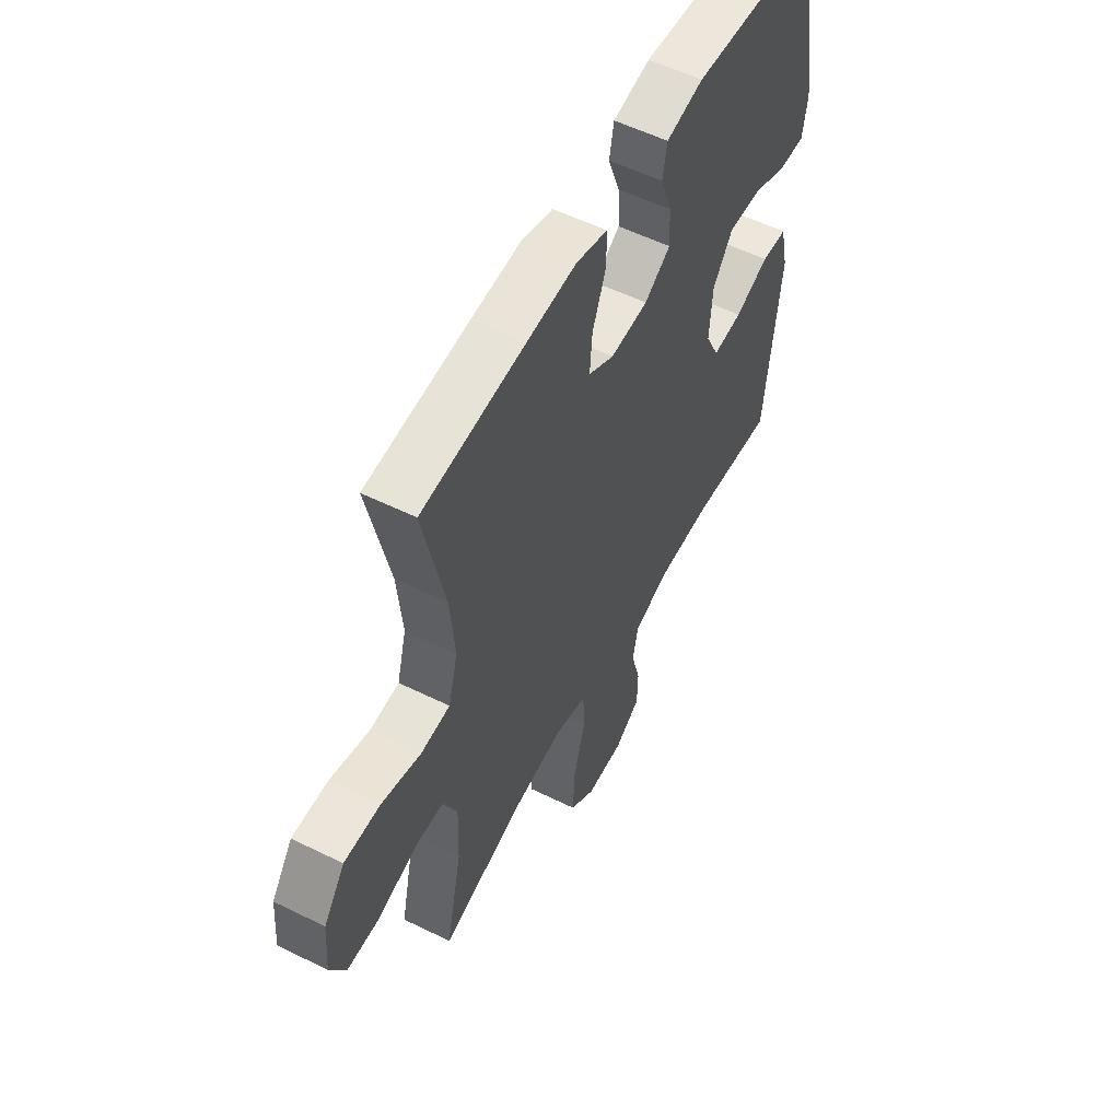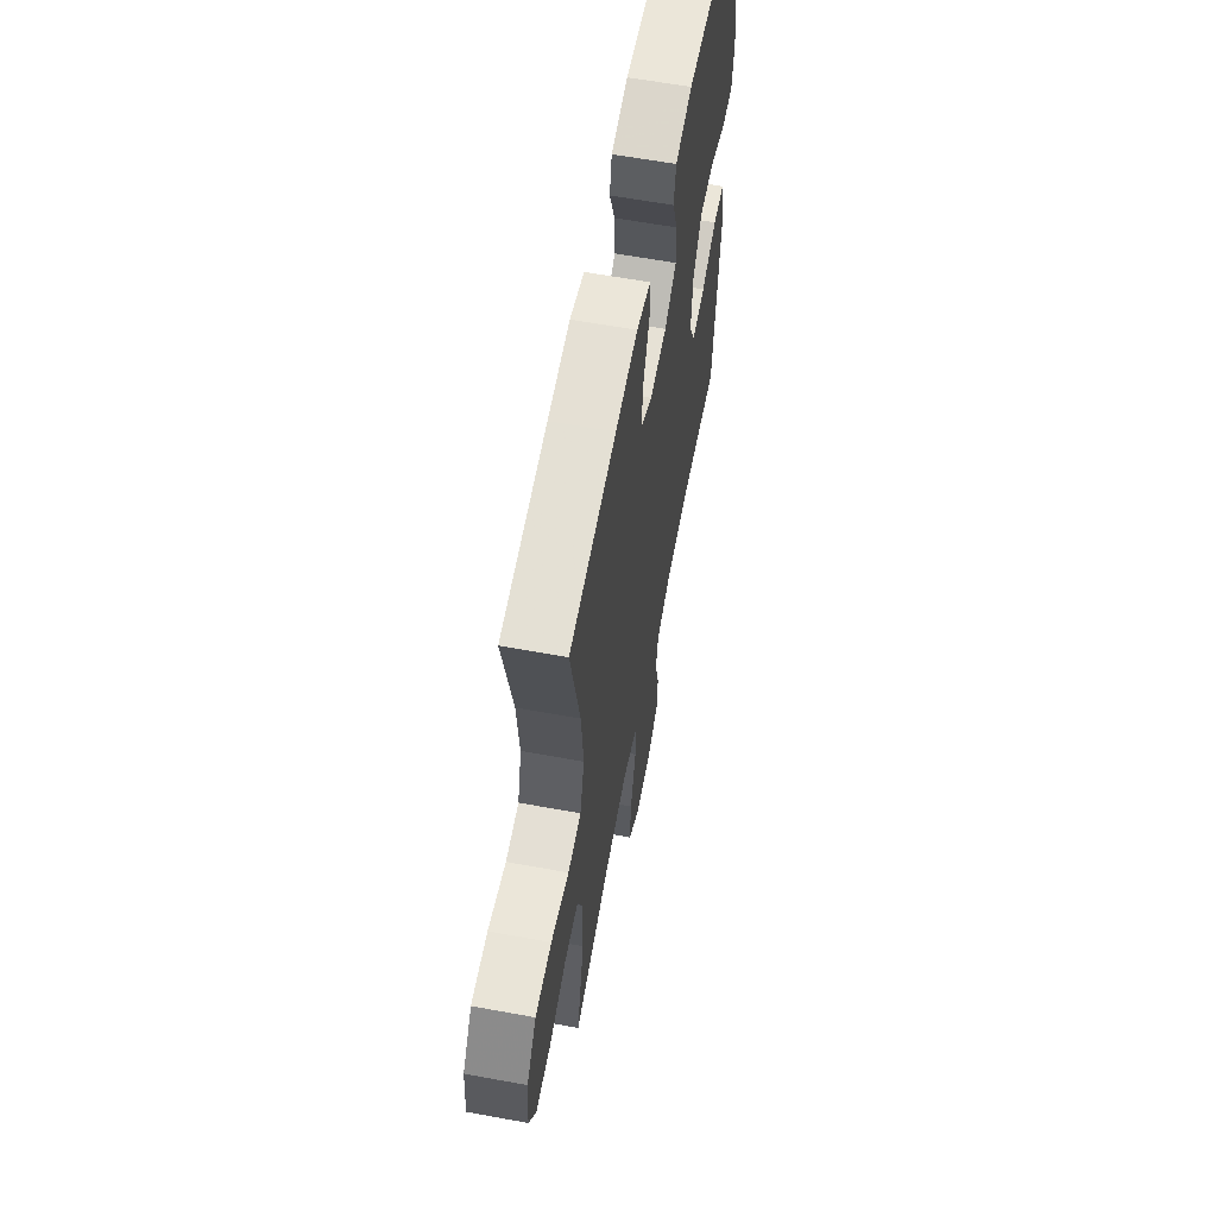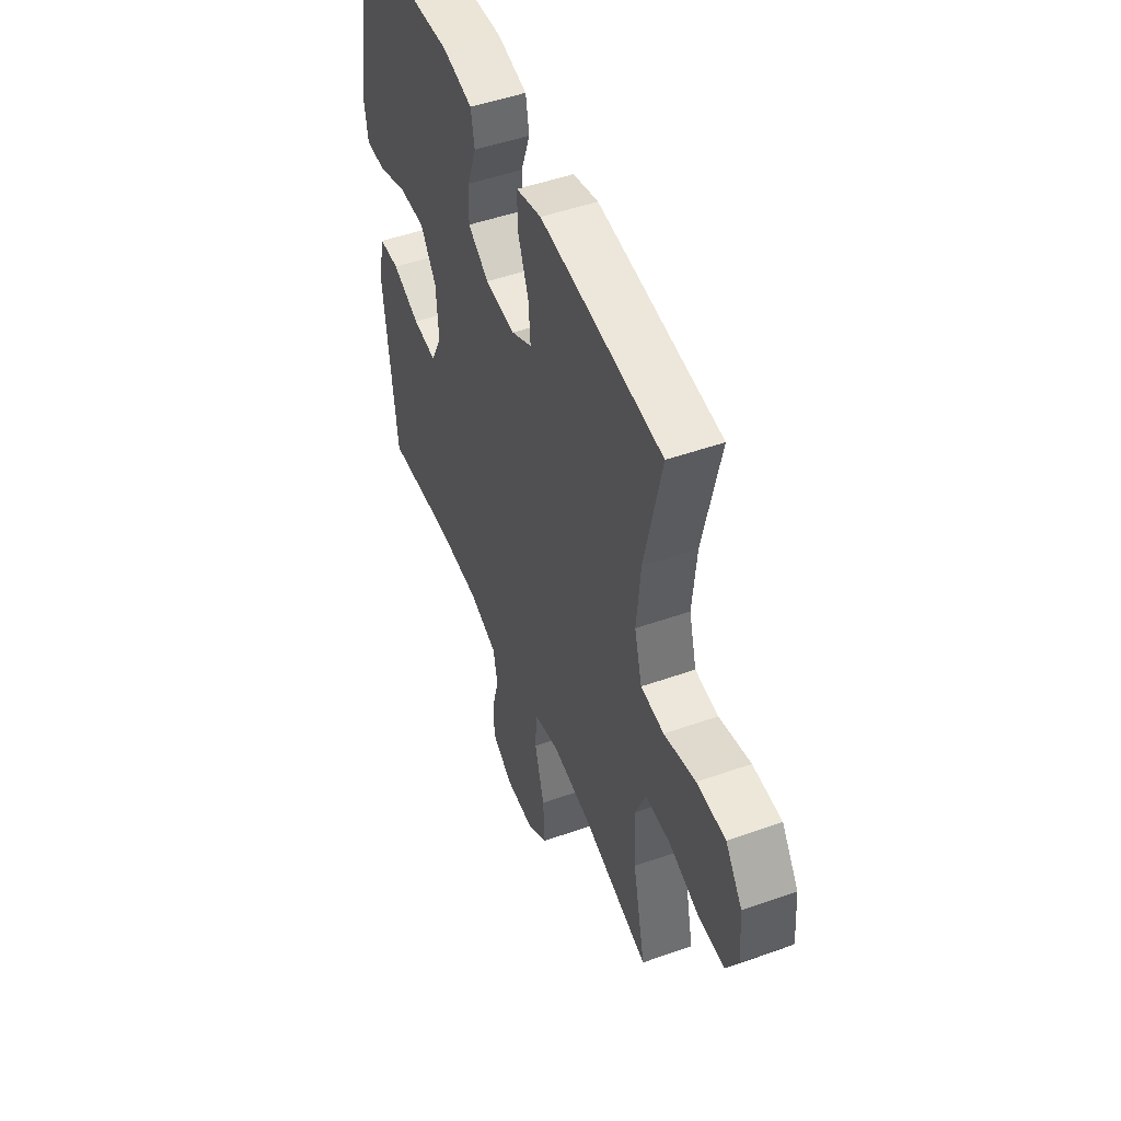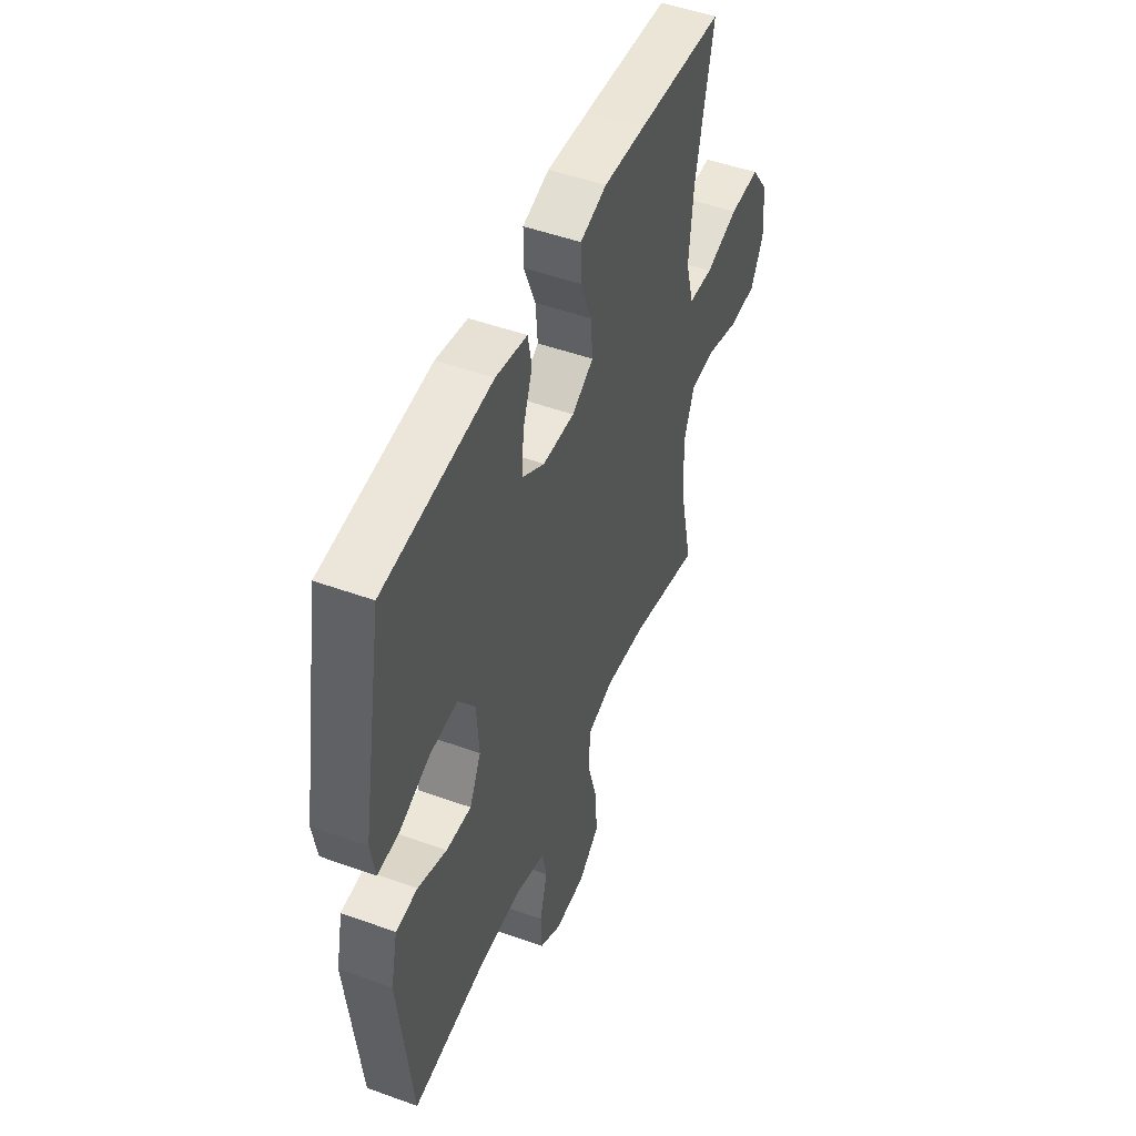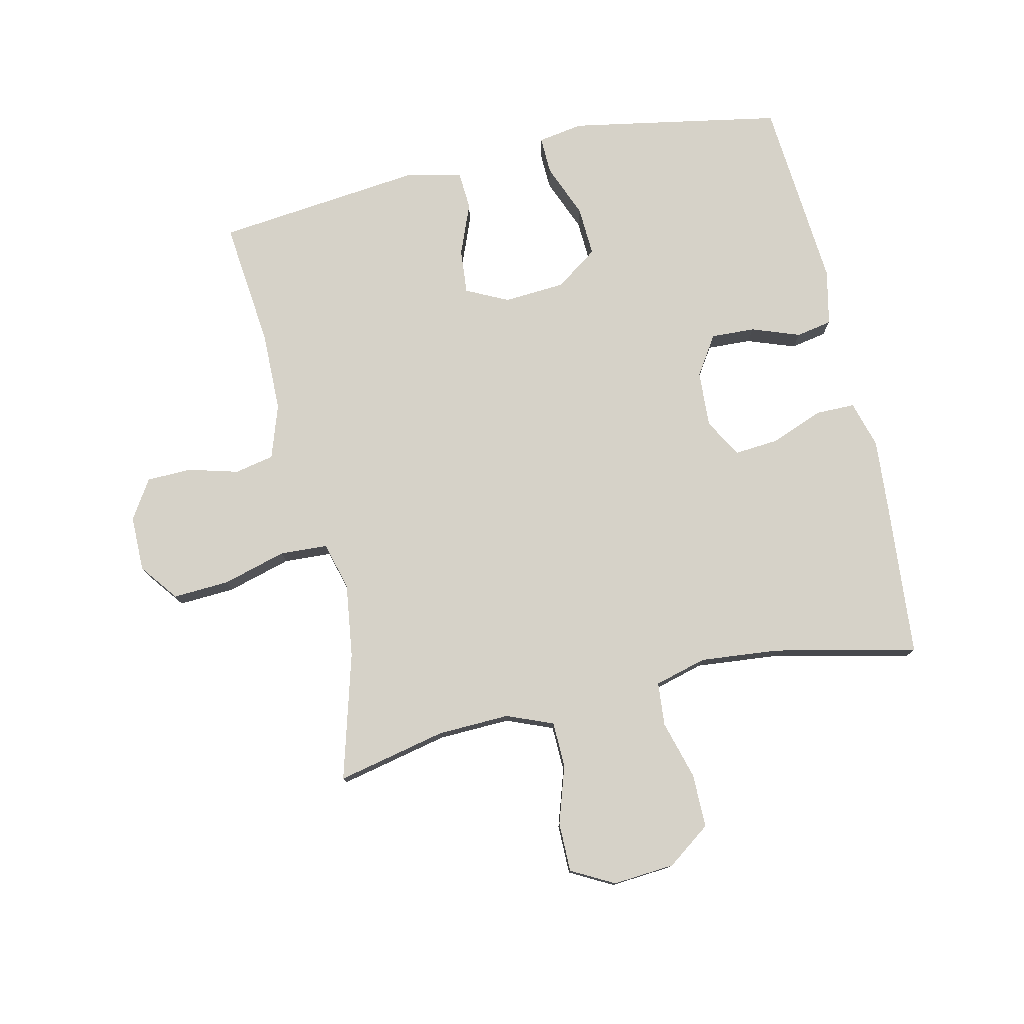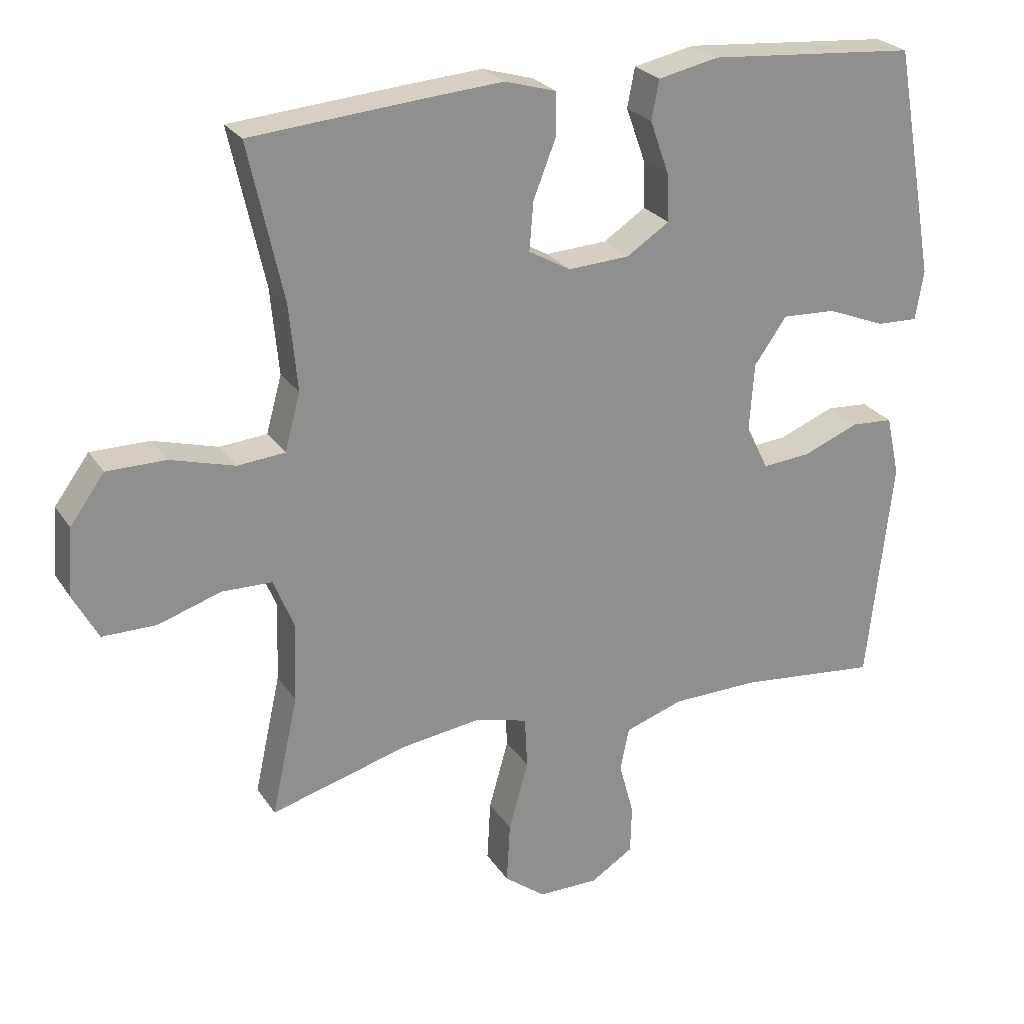
<metadata>
{"format":"obj","ext":"obj","renderer":"f3d","projection":"perspective","resolution":1024,"background":"white","views":[{"elev":55.7,"azim":-62.6,"up":"+Z"},{"elev":61.1,"azim":-79.4,"up":"+Z"},{"elev":49.9,"azim":-111.2,"up":"+Z"},{"elev":49.3,"azim":111.8,"up":"+Z"},{"elev":77.6,"azim":-102.7,"up":"+Y"},{"elev":25.2,"azim":-25.7,"up":"+Z"}]}
</metadata>
<code>
v -0.5 0.07 0.5
v -0.251 0.07 0.521
v -0.132 0.07 0.53
v -0.056 0.07 0.508
v -0.056 0.07 0.444
v -0.089 0.07 0.36
v -0.095 0.07 0.288
v -0.033 0.07 0.253
v 0.058 0.07 0.258
v 0.121 0.07 0.299
v 0.118 0.07 0.37
v 0.09 0.07 0.448
v 0.101 0.07 0.506
v 0.191 0.07 0.525
v 0.5 0.07 0.5
v 0.541 0.07 0.274
v 0.562 0.07 0.157
v 0.55 0.07 0.084
v 0.489 0.07 0.086
v 0.402 0.07 0.121
v 0.322 0.07 0.125
v 0.274 0.07 0.057
v 0.267 0.07 -0.042
v 0.3 0.07 -0.11
v 0.372 0.07 -0.104
v 0.455 0.07 -0.071
v 0.517 0.07 -0.075
v 0.537 0.07 -0.165
v 0.5 0.07 -0.5
v 0.293 0.07 -0.478
v 0.164 0.07 -0.48
v 0.077 0.07 -0.509
v 0.064 0.07 -0.573
v 0.086 0.07 -0.654
v 0.084 0.07 -0.726
v 0.021 0.07 -0.766
v -0.069 0.07 -0.766
v -0.13 0.07 -0.719
v -0.125 0.07 -0.628
v -0.096 0.07 -0.525
v -0.1 0.07 -0.448
v -0.177 0.07 -0.427
v -0.296 0.07 -0.443
v -0.5 0.07 -0.5
v -0.461 0.07 -0.323
v -0.457 0.07 -0.207
v -0.487 0.07 -0.132
v -0.561 0.07 -0.13
v -0.654 0.07 -0.16
v -0.734 0.07 -0.16
v -0.771 0.07 -0.091
v -0.763 0.07 0.009
v -0.712 0.07 0.079
v -0.625 0.07 0.079
v -0.53 0.07 0.052
v -0.46 0.07 0.058
v -0.437 0.07 0.142
v -0.449 0.07 0.269
v -0.5 0 0.5
v -0.251 0 0.521
v -0.132 0 0.53
v -0.056 0 0.508
v -0.056 0 0.444
v -0.089 0 0.36
v -0.095 0 0.288
v -0.033 0 0.253
v 0.058 0 0.258
v 0.121 0 0.299
v 0.118 0 0.37
v 0.09 0 0.448
v 0.101 0 0.506
v 0.191 0 0.525
v 0.5 0 0.5
v 0.541 0 0.274
v 0.562 0 0.157
v 0.55 0 0.084
v 0.489 0 0.086
v 0.402 0 0.121
v 0.322 0 0.125
v 0.274 0 0.057
v 0.267 0 -0.042
v 0.3 0 -0.11
v 0.372 0 -0.104
v 0.455 0 -0.071
v 0.517 0 -0.075
v 0.537 0 -0.165
v 0.5 0 -0.5
v 0.293 0 -0.478
v 0.164 0 -0.48
v 0.077 0 -0.509
v 0.064 0 -0.573
v 0.086 0 -0.654
v 0.084 0 -0.726
v 0.021 0 -0.766
v -0.069 0 -0.766
v -0.13 0 -0.719
v -0.125 0 -0.628
v -0.096 0 -0.525
v -0.1 0 -0.448
v -0.177 0 -0.427
v -0.296 0 -0.443
v -0.5 0 -0.5
v -0.461 0 -0.323
v -0.457 0 -0.207
v -0.487 0 -0.132
v -0.561 0 -0.13
v -0.654 0 -0.16
v -0.734 0 -0.16
v -0.771 0 -0.091
v -0.763 0 0.009
v -0.712 0 0.079
v -0.625 0 0.079
v -0.53 0 0.052
v -0.46 0 0.058
v -0.437 0 0.142
v -0.449 0 0.269
f 52 53 54 55
f 52 55 56
f 51 52 56
f 48 49 50 51
f 47 48 51 56
f 46 47 56 57
f 43 44 45
f 42 43 45 46
f 41 42 46 57
f 37 38 39 40
f 37 40 41
f 36 37 41
f 33 34 35 36
f 32 33 36 41
f 31 32 41 57
f 27 28 29 30
f 25 26 27 30
f 24 25 30 31
f 23 24 31 57
f 17 18 19 20
f 17 20 21
f 16 17 21
f 15 16 21
f 14 15 21 22
f 11 12 13 14
f 10 11 14 22
f 3 4 5 6
f 3 6 7
f 58 1 2 3
f 58 3 7
f 57 58 7 8
f 23 57 8 9
f 9 10 22 23
f 113 112 111 110
f 114 113 110
f 114 110 109
f 109 108 107 106
f 114 109 106 105
f 115 114 105 104
f 103 102 101
f 104 103 101 100
f 115 104 100 99
f 98 97 96 95
f 99 98 95
f 99 95 94
f 94 93 92 91
f 99 94 91 90
f 115 99 90 89
f 88 87 86 85
f 88 85 84 83
f 89 88 83 82
f 115 89 82 81
f 78 77 76 75
f 79 78 75
f 79 75 74
f 79 74 73
f 80 79 73 72
f 72 71 70 69
f 80 72 69 68
f 64 63 62 61
f 65 64 61
f 61 60 59 116
f 65 61 116
f 66 65 116 115
f 67 66 115 81
f 81 80 68 67
f 1 59 60 2
f 2 60 61 3
f 3 61 62 4
f 4 62 63 5
f 5 63 64 6
f 6 64 65 7
f 7 65 66 8
f 8 66 67 9
f 9 67 68 10
f 10 68 69 11
f 11 69 70 12
f 12 70 71 13
f 13 71 72 14
f 14 72 73 15
f 15 73 74 16
f 16 74 75 17
f 17 75 76 18
f 18 76 77 19
f 19 77 78 20
f 20 78 79 21
f 21 79 80 22
f 22 80 81 23
f 23 81 82 24
f 24 82 83 25
f 25 83 84 26
f 26 84 85 27
f 27 85 86 28
f 28 86 87 29
f 29 87 88 30
f 30 88 89 31
f 31 89 90 32
f 32 90 91 33
f 33 91 92 34
f 34 92 93 35
f 35 93 94 36
f 36 94 95 37
f 37 95 96 38
f 38 96 97 39
f 39 97 98 40
f 40 98 99 41
f 41 99 100 42
f 42 100 101 43
f 43 101 102 44
f 44 102 103 45
f 45 103 104 46
f 46 104 105 47
f 47 105 106 48
f 48 106 107 49
f 49 107 108 50
f 50 108 109 51
f 51 109 110 52
f 52 110 111 53
f 53 111 112 54
f 54 112 113 55
f 55 113 114 56
f 56 114 115 57
f 57 115 116 58
f 58 116 59 1

</code>
